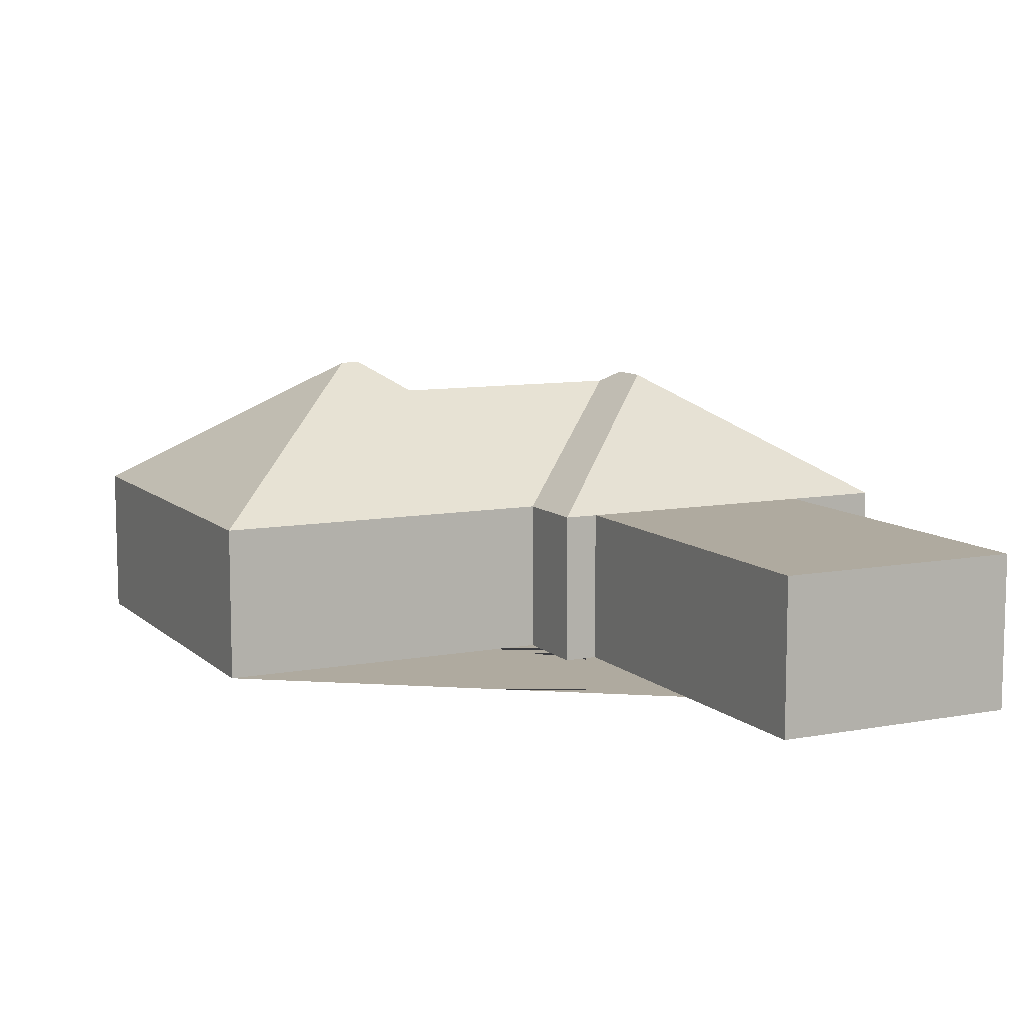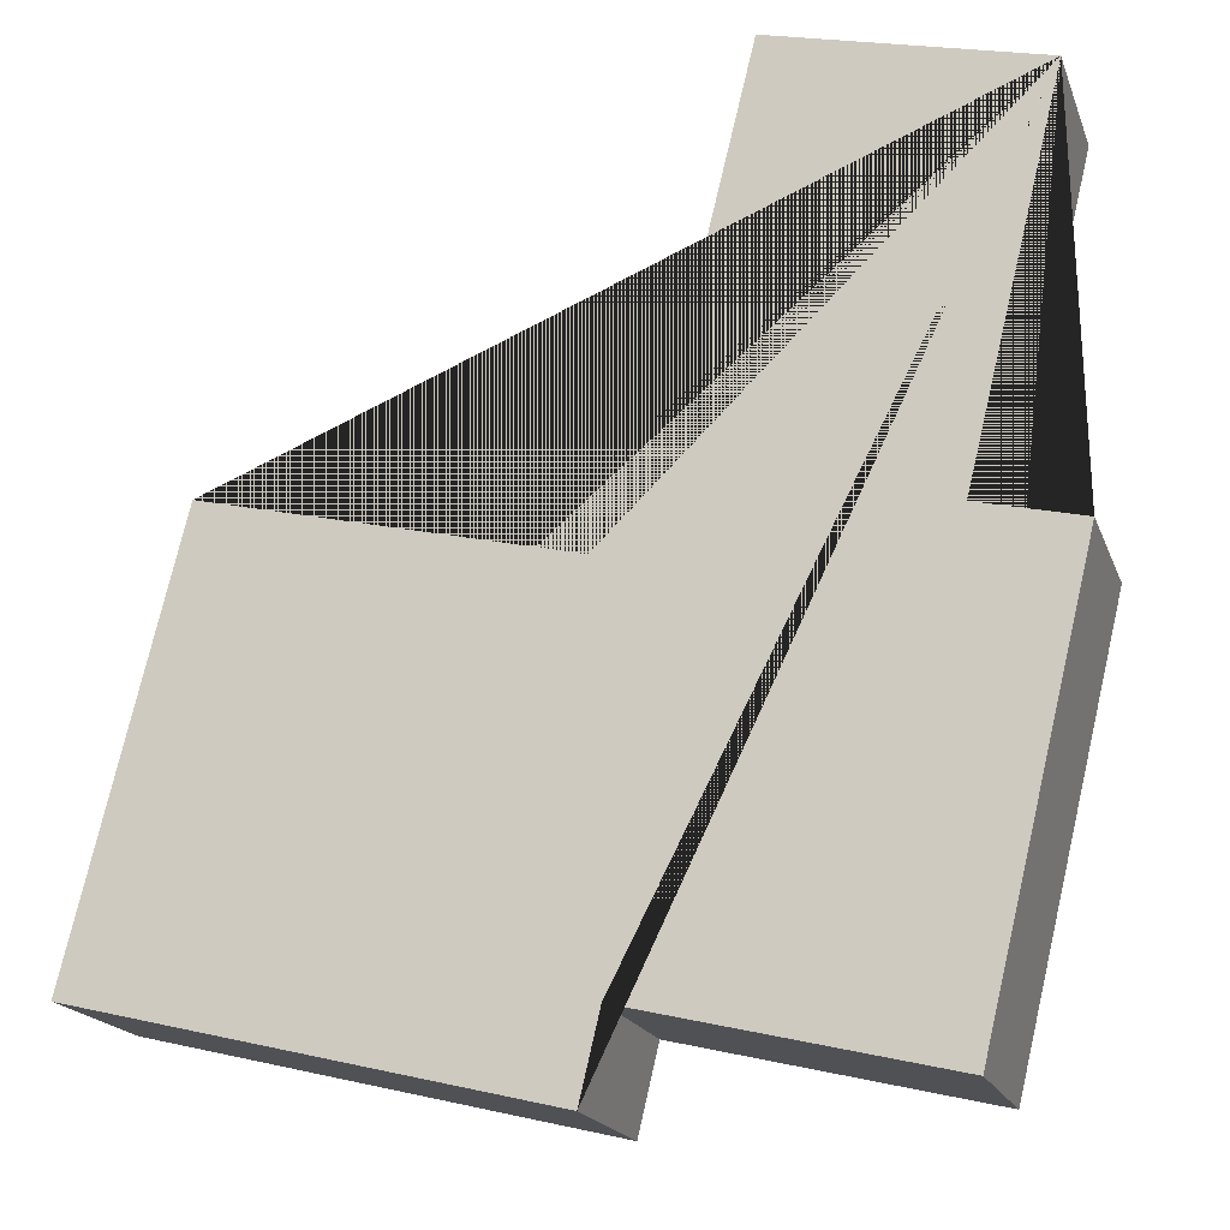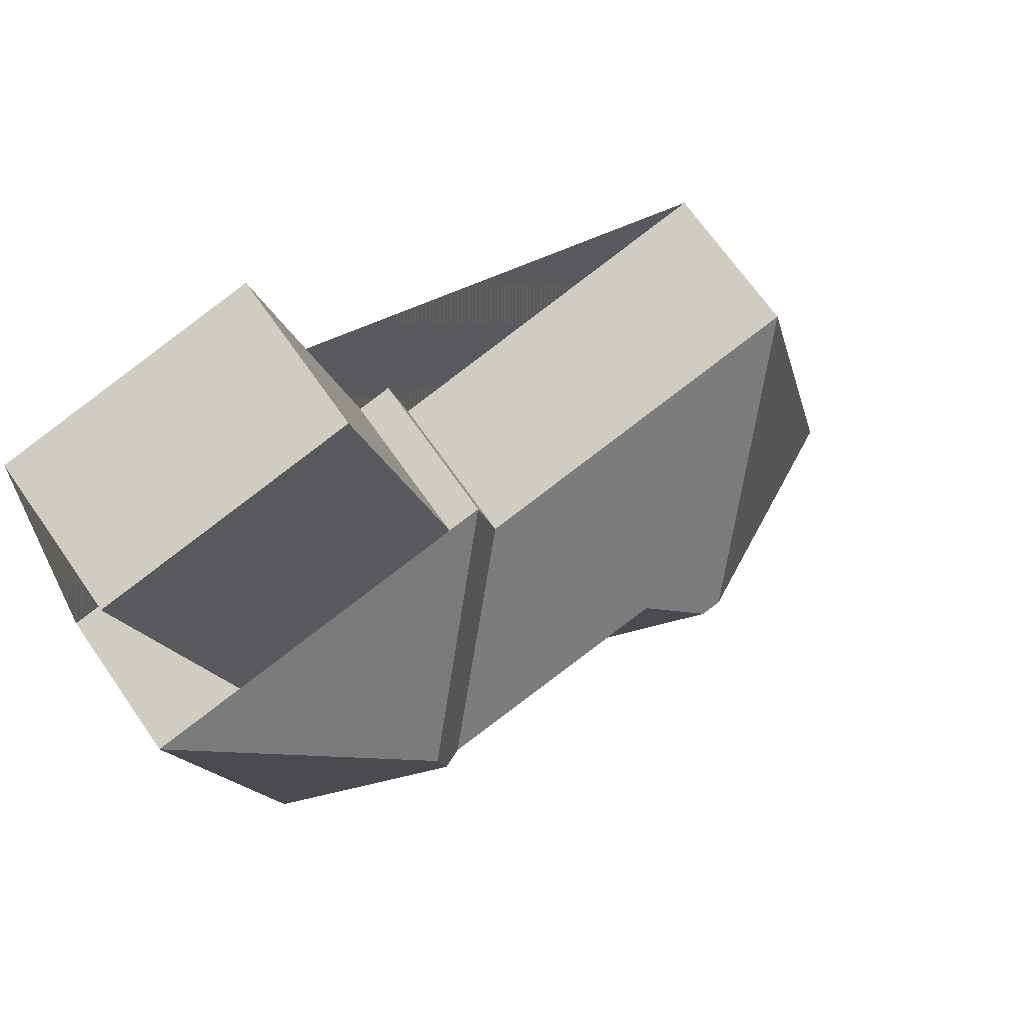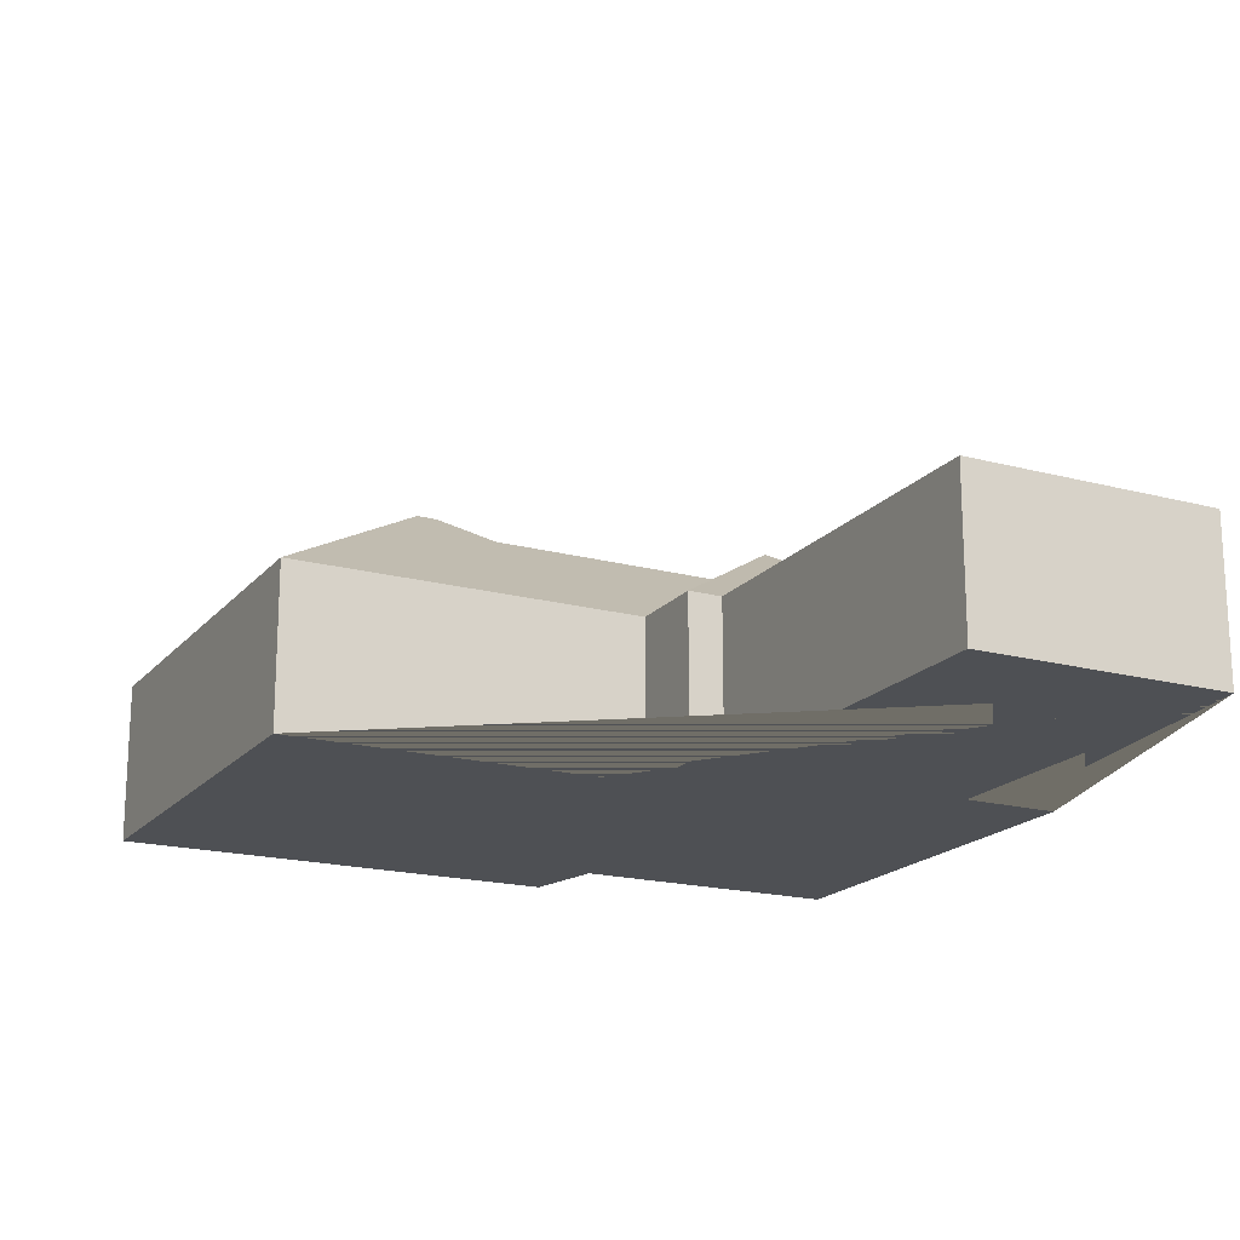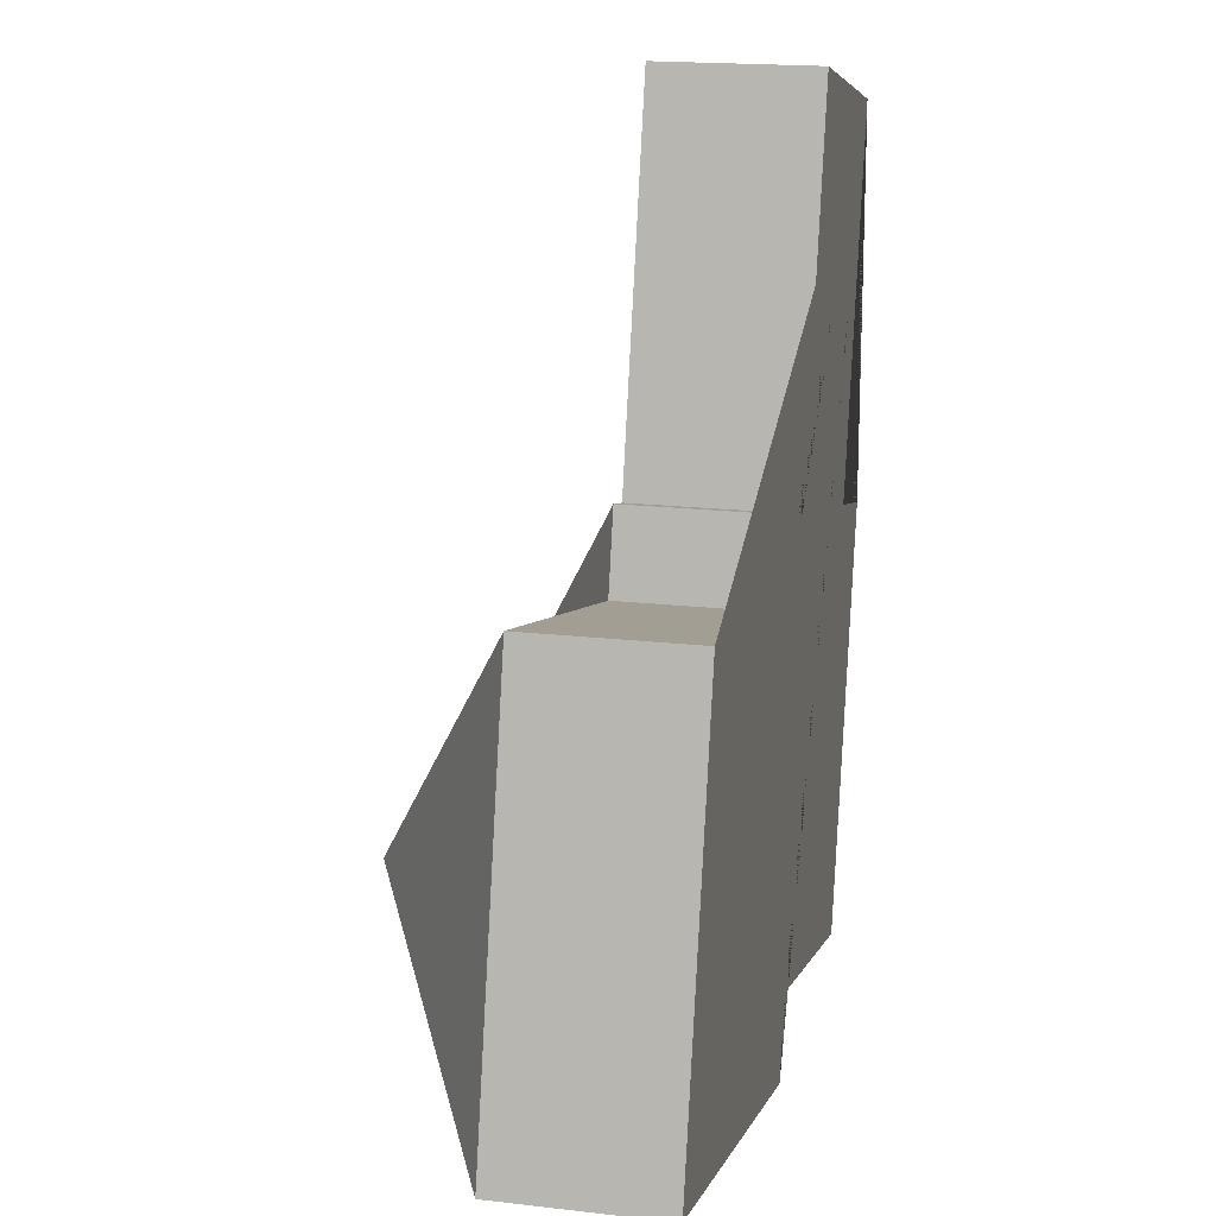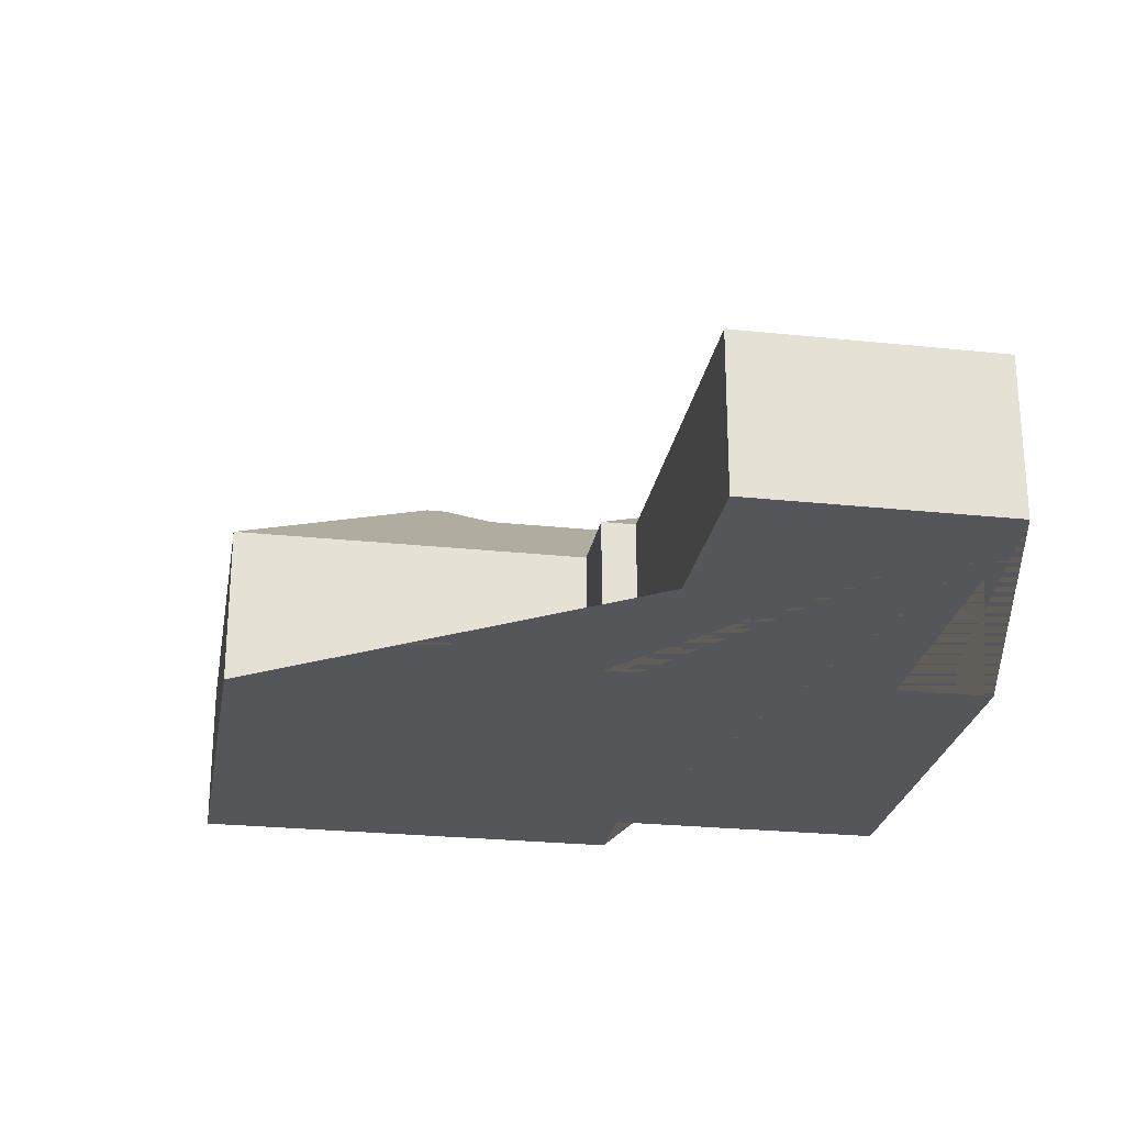
<metadata>
{"format":"obj","ext":"obj","renderer":"f3d","projection":"perspective","resolution":1024,"background":"white","views":[{"elev":9.5,"azim":-12.4,"up":"+Y"},{"elev":-18.7,"azim":16.8,"up":"+Z"},{"elev":67.9,"azim":145.3,"up":"+Z"},{"elev":-18.5,"azim":-13.4,"up":"+Y"},{"elev":17.9,"azim":-77.1,"up":"+Z"},{"elev":-25.3,"azim":4.0,"up":"+Y"}]}
</metadata>
<code>
o BK39_500_016031_0033
v 417.4 75 -48.43
v 299.5 75 -19.67
v 256.9 75 -194.3
v 240.9 75 -190.4
v 420.2 75 -234.1
v 374.8 75 -223.1
v 68.1 75 -188.8
v 231.5 75 -228.6
v 308.3 135.8 -300.6
v 303.6 135.8 -320.1
v 293.4 130.2 -326.4
v 178 130.3 -298.3
v 152.1 145 -314.1
v 142.7 145 -311.8
v 372.1 75 -431.1
v 237.1 75 -398.4
v 228 75 -436.4
v 20.07 75 -385.7
v 417.4 0 -48.43
v 299.5 0 -19.67
v 256.9 0 -194.3
v 240.9 0 -190.4
v 231.5 0 -228.6
v 68.1 0 -188.8
v 20.07 0 -385.7
v 228 0 -436.4
v 237.1 0 -398.4
v 372.1 0 -431.1
v 420.2 0 -234.1
v 374.8 0 -223.1
f 2 3 6 1
f 3 4 9 5 6
f 4 8 11 10 9
f 10 15 5 9
f 11 12 16 15 10
f 8 7 14 13 12 11
f 7 18 14
f 12 13 17 16
f 18 17 13 14
f 19 20 21 22 23 24 25 26 27 28 29 30
f 1 19 20 2
f 2 20 21 3
f 3 21 22 4
f 4 22 23 8
f 8 23 24 7
f 7 24 25 18
f 18 25 26 17
f 17 26 27 16
f 16 27 28 15
f 15 28 29 5
f 5 29 30 6
f 6 30 19 1

</code>
